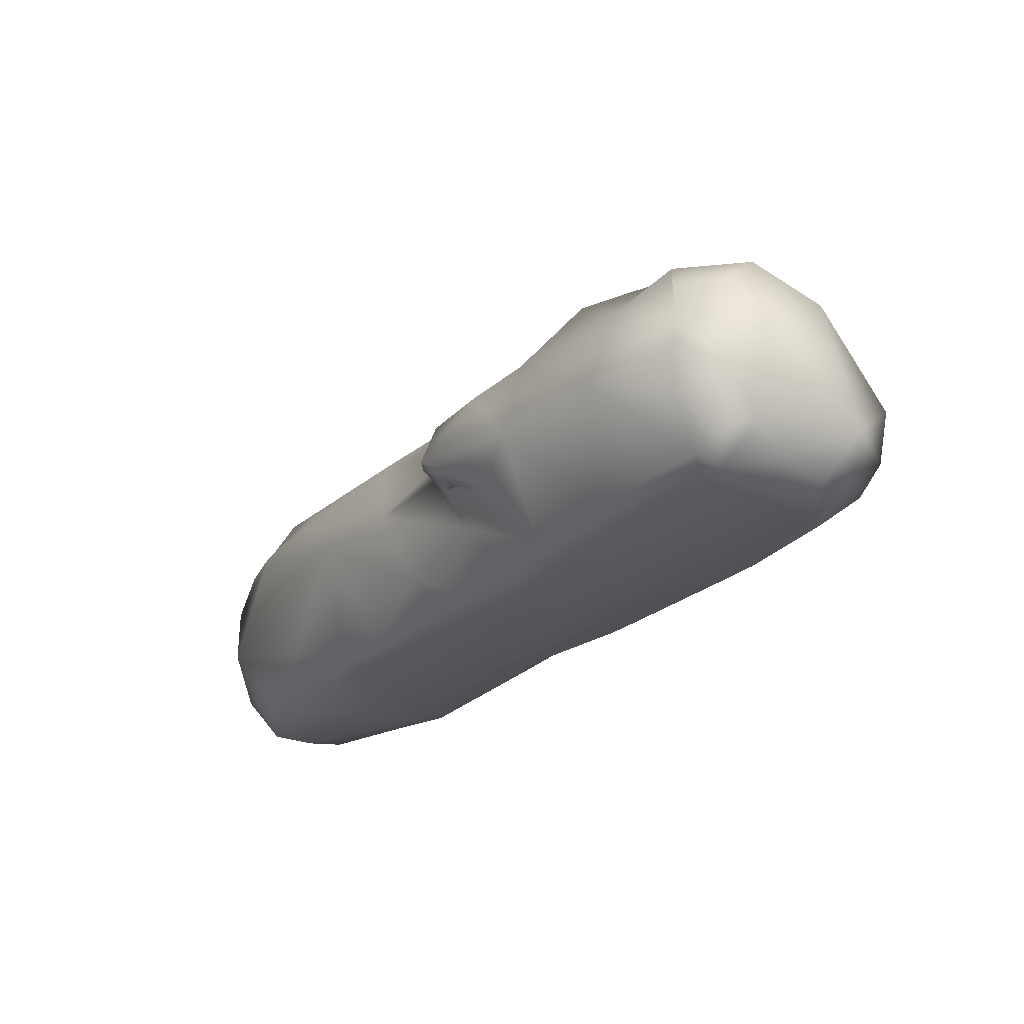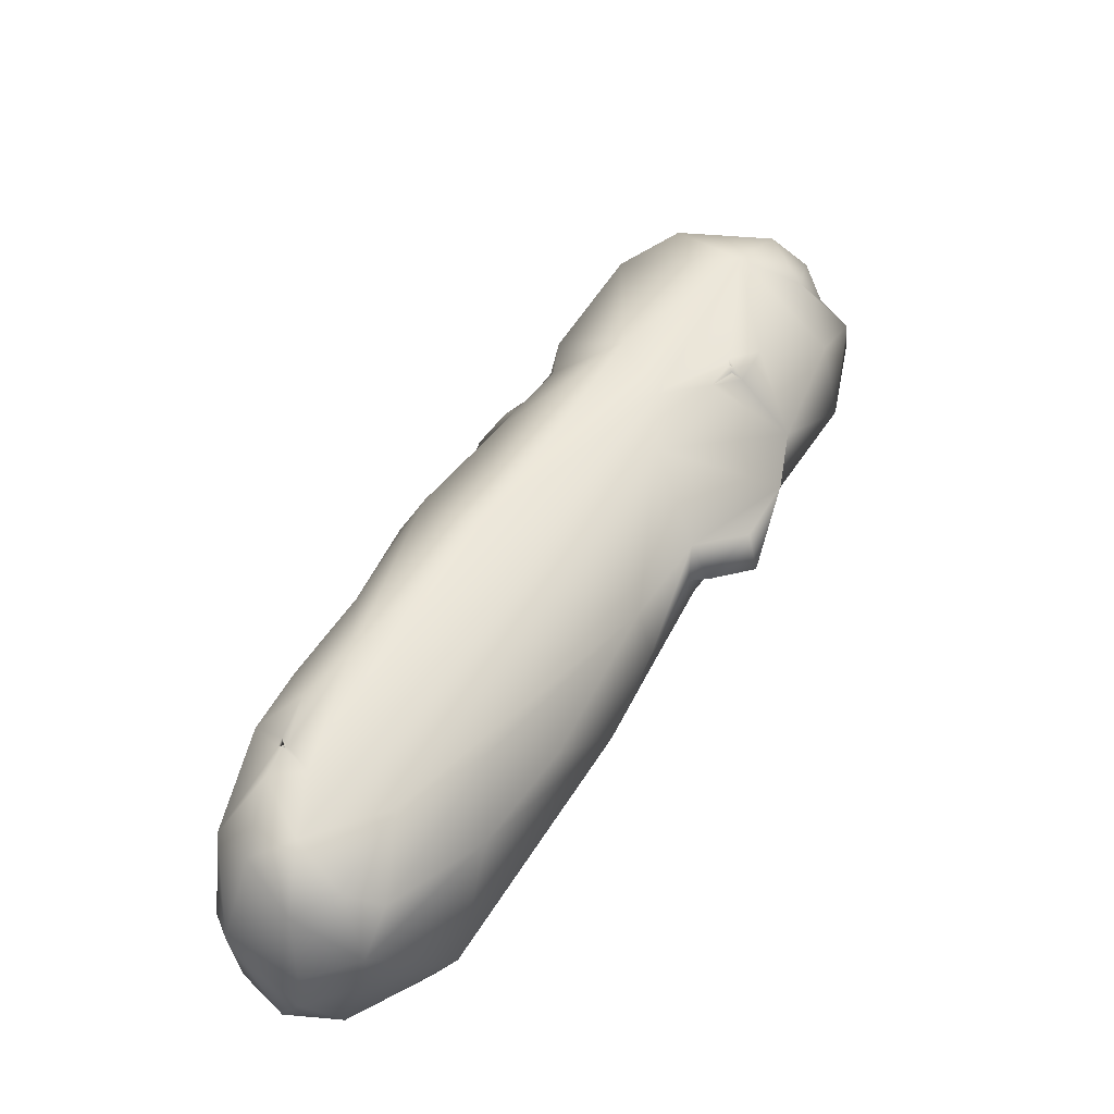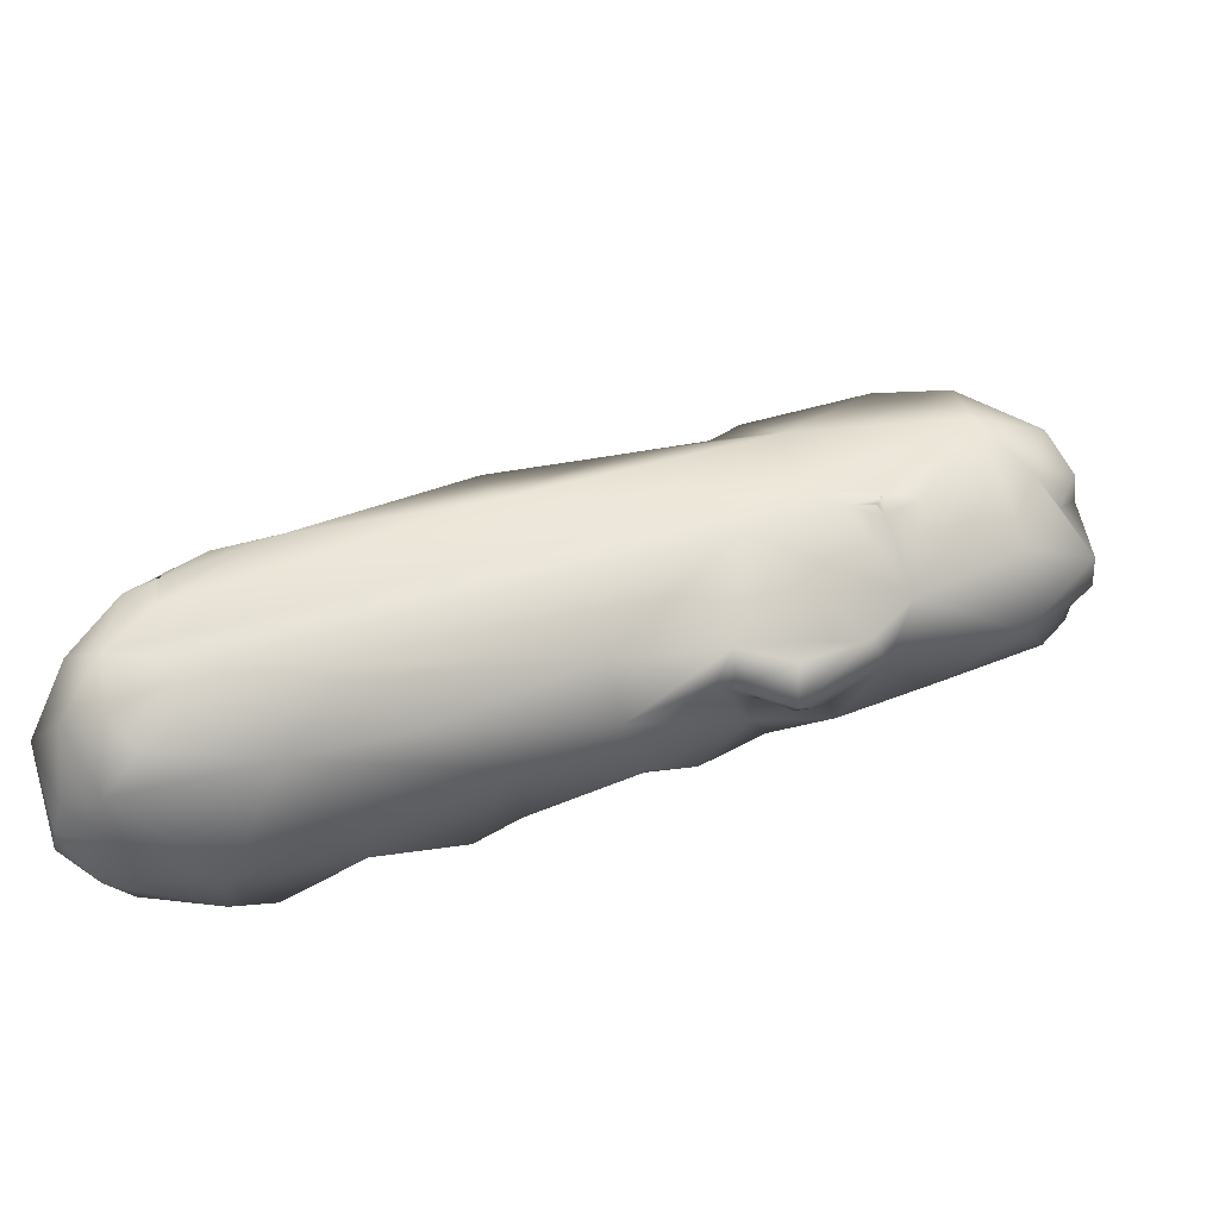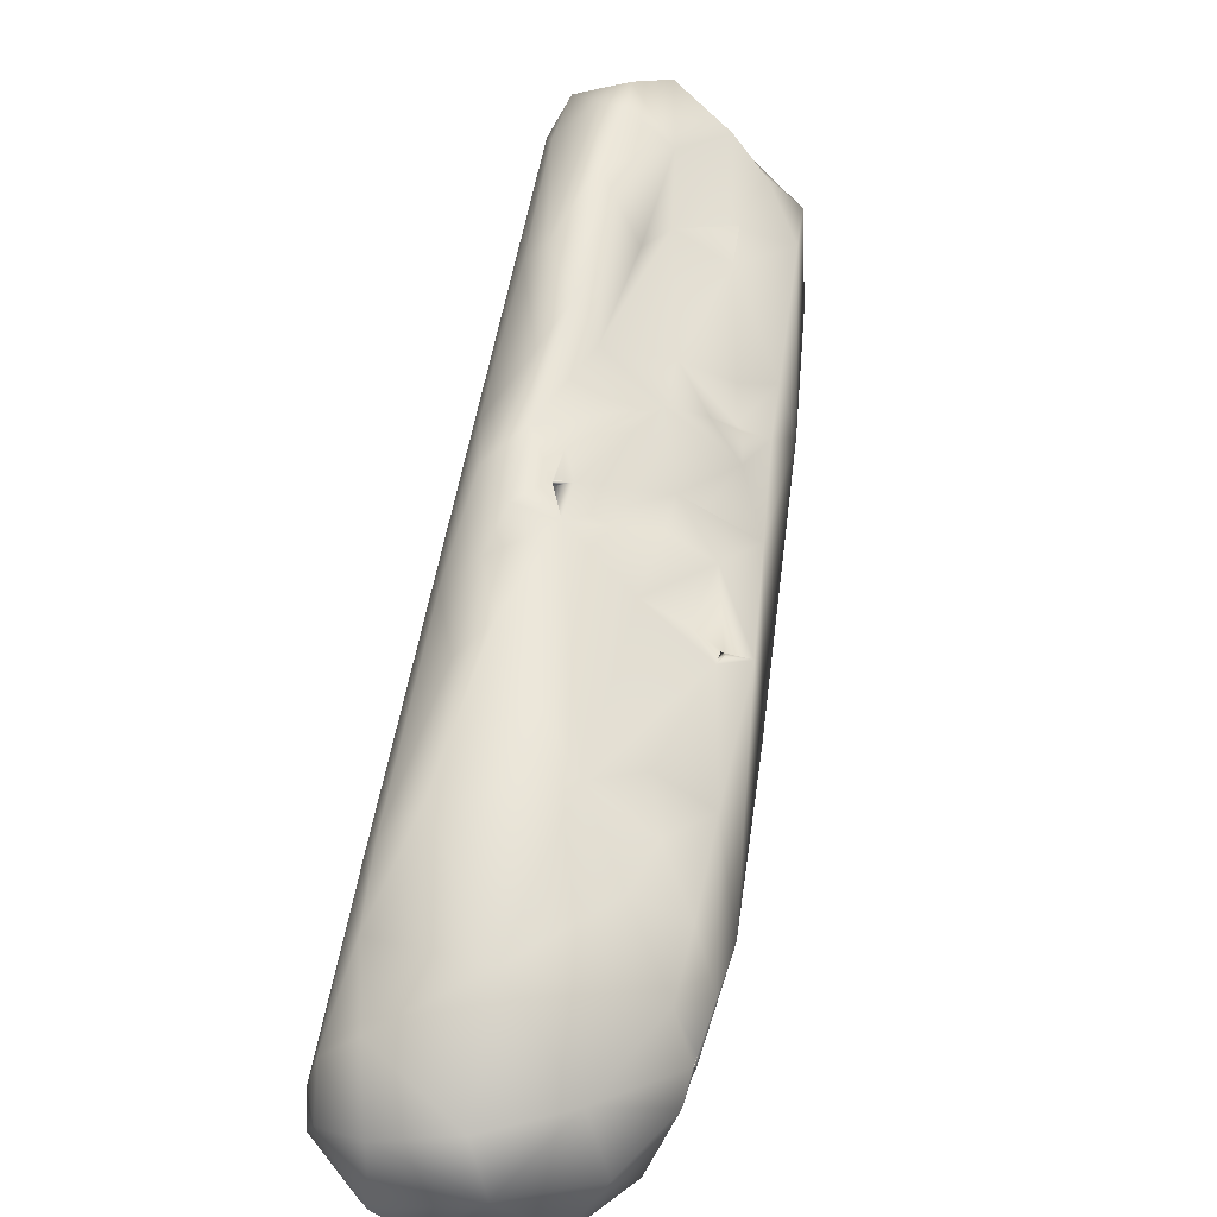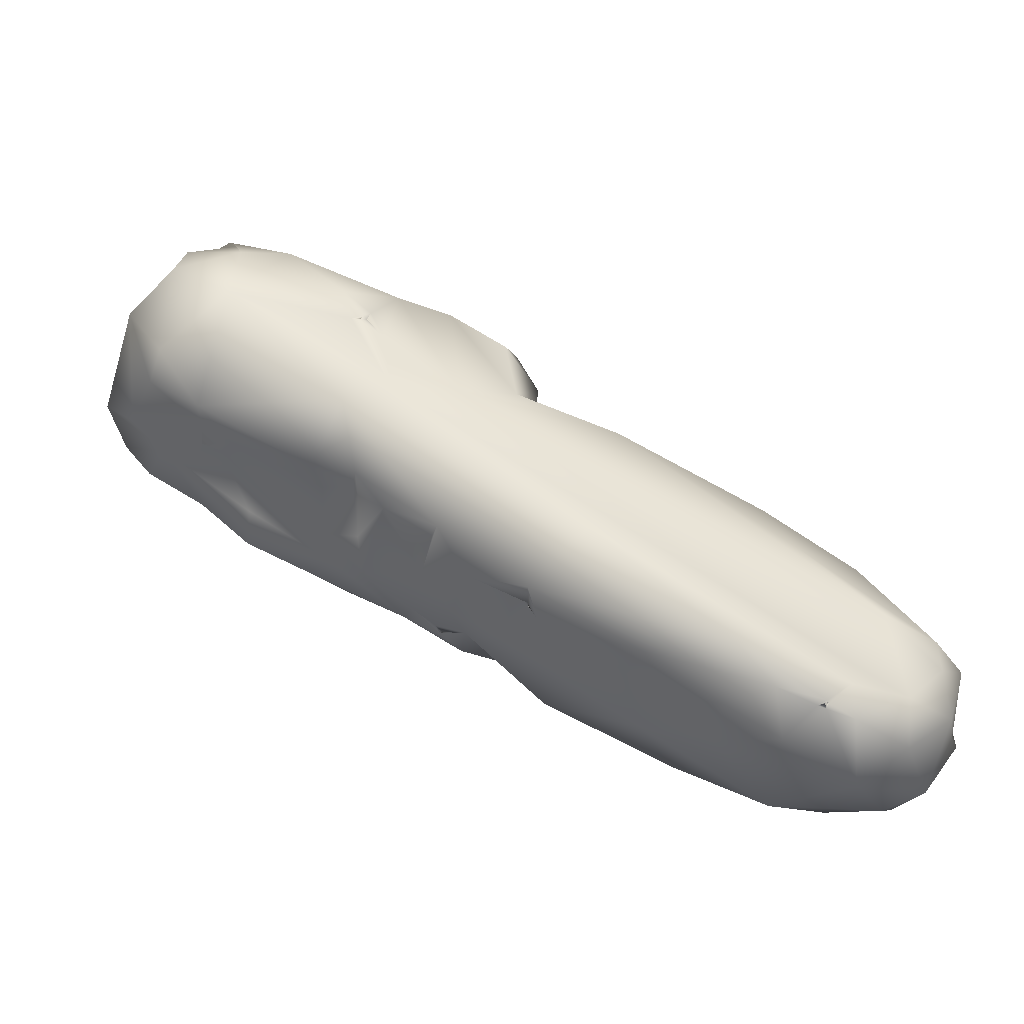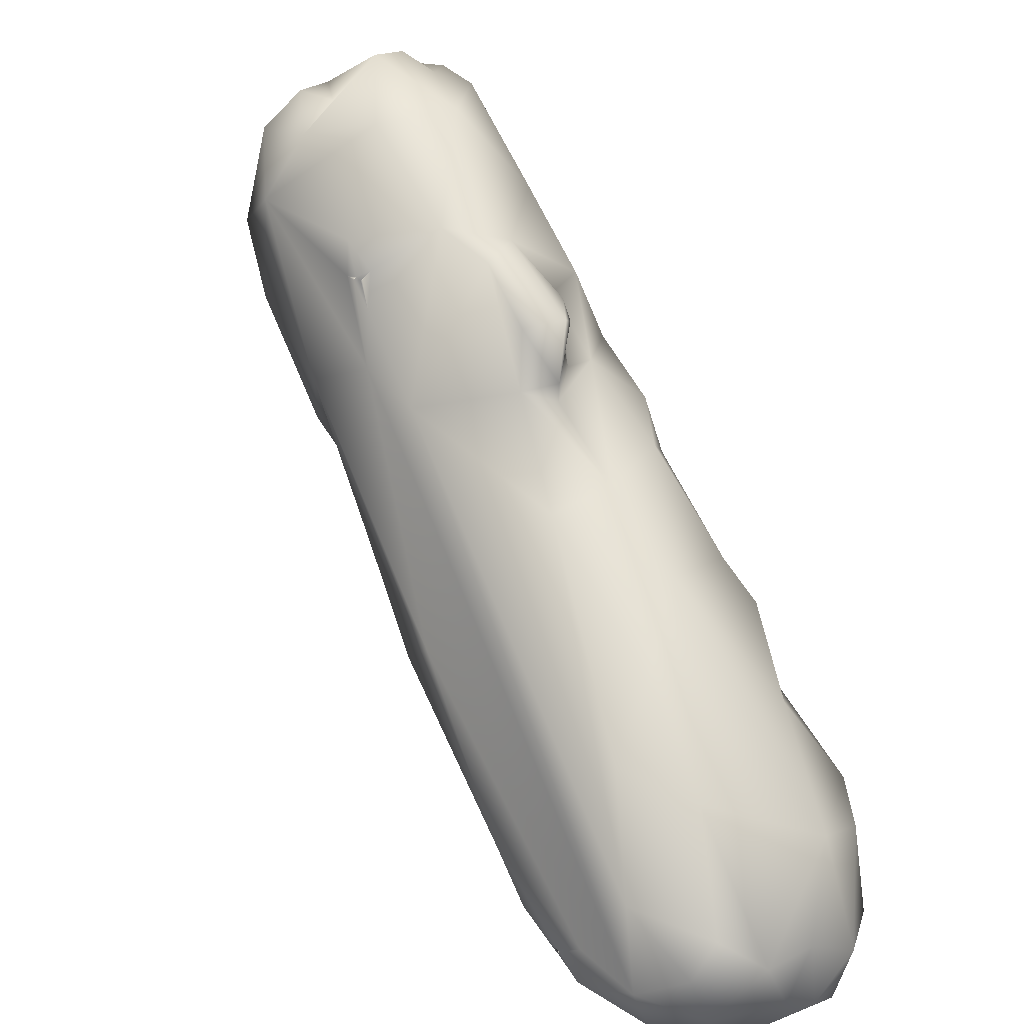
<metadata>
{"format":"obj","ext":"obj","renderer":"f3d","projection":"perspective","resolution":1024,"background":"white","views":[{"elev":-24.1,"azim":12.9,"up":"+Y"},{"elev":49.1,"azim":-105.9,"up":"+Y"},{"elev":36.4,"azim":-70.3,"up":"+Y"},{"elev":-79.0,"azim":76.0,"up":"+Z"},{"elev":68.0,"azim":167.3,"up":"+Y"},{"elev":19.5,"azim":-125.3,"up":"+Z"}]}
</metadata>
<code>
v 38.57 -74.07 26.34
v 3.083 -74.1 9.8
v -20.76 -74.03 -7.96
v -5.261 -74.06 -12.74
v -36.95 -74.03 -36.05
v 28.45 -73.92 37.72
v 12.12 -73.77 24.04
v -18.99 -74.01 -29.3
v -33.57 -73.72 -38.41
v 30.45 -73.62 39.22
v 27.66 -73.22 9.604
v -6.482 -73.59 5.747
v 40.16 -73.47 33
v 38.91 -73.48 22.42
v 35.39 -73.65 33.02
v 14.21 -73.55 -1.792
v -26.89 -73.68 -14.92
v 10.98 -72.6 -6.677
v 0.4258 -73.4 -12.37
v -17.18 -73.3 -31.54
v 4.112 -73.47 16.34
v -3.905 -73.17 11.33
v -37.04 -73.63 -21.16
v -3.06 -70.94 -21.96
v 43.29 -70.11 21.12
v 29.92 -71.54 8.031
v 21.38 -70.24 -1.579
v -23.02 -73.29 -6.385
v -23.76 -72.79 -35.83
v 28.16 -72.54 40.97
v 36.51 -71.35 35.82
v -41.4 -73.22 -34.5
v -39.03 -72.7 -38.99
v 16.87 -72.55 30.97
v 43.15 -72.74 31.49
v 8.06 -72.6 22.92
v -17.66 -73.16 -3.008
v -40.44 -72.36 -24.9
v 31.4 -70.83 42.77
v -32.06 -69.62 -13.59
v -12.81 -70.26 -32.55
v 11.55 -66 -10.5
v 11.76 -66.25 -10.52
v 11.34 -66.12 -10.71
v -29.64 -70.78 -42.14
v 37.71 -68.51 13.89
v 32.89 -67.27 6.821
v 11.73 -66.04 -10.36
v 11.22 -65.97 -10.72
v 37.61 -67.69 38.46
v 11.67 -65.92 -10.36
v 9.363 -69.29 -12.5
v -45.73 -67.85 -35.22
v 45.85 -67.42 23.47
v 0.2259 -64.73 21.44
v -0.0676 -64.44 21.11
v 26.52 -67.96 1.895
v 4.532 -70.53 -14.74
v 26.68 -66.58 42.97
v -0.4889 -64.36 21.89
v -0.06969 -64.47 21.41
v -0.3119 -64.29 21.33
v -0.2667 -64.29 21.13
v -0.2806 -64.33 21.1
v -43.91 -66.94 -41.22
v 35.11 -69.68 41.98
v -0.4514 -64.31 21.19
v -1.938 -63.5 20.02
v -1.882 -63.4 19.34
v 1.438 -65.98 21
v -10.09 -69.64 8.206
v 2.12 -65.43 23.19
v -2.152 -63.32 23.42
v -1.85 -63.41 19.69
v -2.149 -63.22 19.55
v 43.53 -67.19 19.05
v -2.098 -67.1 16.14
v 15.44 -69.24 -6.538
v 0.8594 -68.24 -21.77
v -37.23 -68.52 -44.12
v -1.91 -63.4 19.51
v -2.634 -63.1 19.5
v -1.931 -63.34 19.44
v 31.75 -63.1 9.353
v 14.28 -65.69 -6.818
v -45.8 -62.8 -39.58
v 27.21 -62.66 45.64
v -3.966 -62.95 21.41
v -3.768 -62.42 18.06
v -3.951 -62.69 16.52
v 47.01 -63.48 27.81
v 31.34 -63.38 44.02
v 17.34 -63.19 40.57
v 44.66 -68.73 34.91
v -5.565 -61.19 22.18
v 40.8 -61.96 19.42
v 22.88 -64.84 1.029
v -45.89 -61.98 -32.82
v 5.449 -62.03 28.41
v 12 -64.27 -10.23
v 8.658 -64.53 -11.85
v -34.37 -60.92 -45.47
v -6.97 -59.32 15.97
v 33.61 -60.46 17.11
v -23.83 -61.34 -0.5563
v -43.44 -65.52 -22.77
v -4.039 -56.69 21.59
v -6.294 -59.74 13.8
v -14.71 -60.51 6.729
v 19.55 -58.1 -3.909
v 43.54 -56.96 21.98
v -44.77 -59.92 -39.16
v 35.46 -54.42 15.76
v 23.19 -57.63 2.157
v 27.48 -59.16 45.49
v 1.847 -56.49 27.43
v -29.37 -53.99 -8.126
v -8.689 -58.42 -29.89
v 9.933 -55.76 -11.82
v 4.616 -56.84 -16.4
v 26.59 -53.11 41.2
v 36.36 -58.39 41.42
v 20.08 -54.5 39.45
v 35.12 -55.11 18.37
v 19.21 -53.76 -0.6999
v -47.05 -55.38 -32.69
v -39.31 -58.02 -45.16
v 41.35 -53.83 35.06
v -38.14 -53.63 -18.11
v 40.2 -52.54 24.52
v 31.83 -54.18 14.96
v 2.432 -51.69 -11.95
v 32.78 -52.64 41.48
v -3.935 -56.55 14.79
v 10.46 -52.82 -2.913
v -43.08 -51.21 -38.94
v -21.69 -61.68 -41.83
v 7.831 -54.69 30.3
v 22.13 -51.69 5.625
v 18.55 -50.85 4.628
v 12.58 -55.26 -6.347
v 1.591 -48.8 -15.53
v 1.496 -48.68 -15.64
v 1.449 -48.62 -15.79
v 11.98 -48.44 25.72
v 18.18 -50.29 3.085
v -7.866 -52.67 -24.52
v 13.12 -47.58 24.57
v 12.87 -47.63 24.62
v 12.58 -47.75 24.67
v -14.54 -52.89 5.172
v 1.344 -48.49 -16.1
v -44.17 -51.24 -29.68
v -15.72 -52.87 -34.66
v -30.49 -52.57 -43.77
v 38.09 -48.24 26.39
v 12.68 -47.61 24.58
v 13.52 -47.26 24.55
v 11.15 -47.48 21.69
v 34.83 -48.49 18.08
v 15.56 -49.73 0.6019
v 1.545 -48.28 -15.62
v -43.11 -48.92 -33.75
v 26.13 -49 37.95
v 34.67 -48.98 37.45
v 14.6 -47.24 28.72
v 12.96 -47.21 25.02
v 14.47 -47.05 24.81
v 22.81 -47.82 6.805
v 3.425 -47.74 12.74
v 8.003 -50.39 -9.46
v 0.8274 -49.09 -17.47
v -12.14 -50.87 -28.94
v -36.75 -48.89 -41.67
v 17.99 -47.43 4.738
v 11.62 -47.54 15.18
v 1.539 -48.44 -15.32
v -30.94 -48.77 -15.5
v 28.41 -45.26 30.87
v -37.6 -45.15 -26.75
v -37.82 -46.07 -36.71
v -17.33 -46.77 -32.71
v -27.92 -44.15 -35.73
v -22.72 -47.28 -37.89
v -27.88 -44.17 -35.71
v 9.961 -46.54 -4.281
v -9.808 -46.36 -24.6
v -28.09 -44.06 -35.68
v -27.88 -44.14 -35.63
v -28.34 -44.11 -35.77
v -30.8 -44.53 -38.15
v 17.72 -44.46 13.04
v 1.382 -45.69 -14.36
v -26.99 -44.15 -35.74
v -27.87 -44.31 -36.32
v -31.44 -44.33 -34.08
v -22.87 -43.49 -32.79
v -28.21 -43.94 -35.47
v -6.792 -42.65 -9.865
v -19.68 -42.42 -26.98
f 6 15 10
f 1 15 6
f 7 6 34
f 1 35 13
f 1 13 15
f 35 1 14
f 2 6 7
f 4 1 6
f 2 7 21
f 4 6 2
f 16 11 1
f 4 16 1
f 21 22 12
f 2 21 12
f 37 3 12
f 3 2 12
f 28 3 37
f 3 4 2
f 19 16 4
f 17 3 28
f 8 4 3
f 17 8 3
f 8 19 4
f 19 8 20
f 8 17 23
f 5 23 32
f 5 8 23
f 33 5 32
f 5 9 8
f 9 5 33
f 6 10 30
f 34 6 30
f 10 15 31
f 7 34 36
f 21 7 36
f 1 11 14
f 18 16 19
f 38 32 23
f 29 20 8
f 9 29 8
f 29 9 45
f 39 30 10
f 39 10 66
f 10 31 66
f 35 14 25
f 22 71 12
f 24 20 41
f 15 13 31
f 25 14 26
f 21 77 22
f 14 11 26
f 27 26 11
f 37 12 71
f 11 16 27
f 58 19 24
f 23 17 40
f 33 80 9
f 80 45 9
f 94 31 13
f 37 105 28
f 28 40 17
f 19 58 18
f 19 20 24
f 29 41 20
f 13 35 94
f 36 77 21
f 46 25 26
f 26 47 46
f 27 57 26
f 18 27 16
f 18 78 27
f 18 58 52
f 24 79 58
f 23 40 106
f 31 50 66
f 25 46 76
f 57 47 26
f 52 78 18
f 65 33 32
f 34 30 93
f 50 31 94
f 36 99 72
f 36 34 99
f 22 77 71
f 101 58 79
f 106 38 23
f 41 79 24
f 137 41 29
f 32 53 65
f 137 29 45
f 30 59 93
f 35 25 54
f 105 40 28
f 72 70 36
f 76 54 25
f 71 77 109
f 57 27 78
f 53 32 38
f 30 39 59
f 99 34 93
f 85 78 43
f 78 52 43
f 33 65 80
f 94 35 54
f 77 36 70
f 37 71 105
f 101 43 52
f 80 102 45
f 50 122 66
f 54 91 94
f 38 106 53
f 118 41 137
f 39 92 59
f 39 66 92
f 84 46 47
f 78 85 110
f 48 85 43
f 42 49 44
f 42 44 48
f 101 48 44
f 42 48 43
f 43 101 44
f 101 52 58
f 106 40 105
f 53 106 98
f 96 76 46
f 84 96 46
f 47 57 97
f 57 78 97
f 100 85 48
f 48 101 49
f 48 49 51
f 42 51 49
f 42 43 51
f 43 100 51
f 44 49 100
f 100 43 44
f 79 41 118
f 65 127 80
f 102 137 45
f 50 94 122
f 76 96 54
f 84 47 97
f 51 100 48
f 49 101 100
f 53 98 86
f 53 86 65
f 93 59 87
f 122 92 66
f 54 96 91
f 60 55 72
f 70 72 55
f 55 60 61
f 61 64 56
f 60 64 61
f 63 61 56
f 64 70 55
f 56 64 55
f 70 64 69
f 87 59 92
f 73 72 99
f 60 73 88
f 73 60 72
f 67 60 88
f 64 60 62
f 60 67 62
f 67 61 62
f 64 62 63
f 61 63 62
f 67 55 61
f 67 63 56
f 56 55 67
f 64 67 81
f 64 81 69
f 65 86 127
f 73 95 88
f 68 67 88
f 64 63 67
f 67 68 81
f 68 75 69
f 69 74 68
f 83 74 69
f 83 69 81
f 90 70 69
f 70 90 77
f 104 84 97
f 118 101 79
f 88 82 68
f 89 82 88
f 68 82 75
f 81 74 75
f 74 83 75
f 81 68 74
f 75 83 90
f 69 75 90
f 90 108 77
f 84 104 96
f 109 105 71
f 78 110 97
f 95 73 99
f 82 81 75
f 82 83 81
f 83 82 89
f 83 89 90
f 109 77 108
f 112 86 98
f 112 127 86
f 127 102 80
f 87 92 115
f 94 91 128
f 91 96 111
f 88 95 103
f 89 88 103
f 103 90 89
f 103 108 90
f 104 97 114
f 85 100 110
f 115 93 87
f 91 111 128
f 126 98 106
f 122 115 92
f 120 119 101
f 126 112 98
f 94 128 122
f 116 95 99
f 108 134 109
f 105 109 117
f 114 97 110
f 101 119 141
f 102 155 137
f 99 138 116
f 116 107 95
f 103 95 107
f 104 111 96
f 100 101 141
f 93 115 123
f 138 99 93
f 104 114 131
f 100 141 110
f 105 129 106
f 101 118 120
f 154 118 137
f 102 127 155
f 111 104 124
f 107 134 103
f 104 131 113
f 108 103 134
f 93 123 138
f 104 113 124
f 161 110 141
f 106 129 126
f 123 115 164
f 130 128 111
f 134 107 116
f 134 151 109
f 151 117 109
f 105 117 129
f 121 115 122
f 125 110 161
f 111 124 130
f 114 110 125
f 118 172 120
f 153 126 129
f 138 123 166
f 113 131 124
f 125 140 114
f 112 136 127
f 122 133 121
f 114 140 139
f 119 120 171
f 172 118 147
f 147 118 173
f 173 118 154
f 112 126 136
f 128 165 122
f 116 170 134
f 140 125 146
f 141 135 161
f 119 171 141
f 117 178 129
f 132 171 120
f 120 172 132
f 164 115 121
f 166 123 179
f 156 128 130
f 116 138 170
f 124 131 160
f 151 134 170
f 139 131 114
f 117 151 178
f 133 122 165
f 160 130 124
f 161 146 125
f 154 182 173
f 121 133 164
f 164 179 123
f 165 128 156
f 126 153 163
f 163 136 126
f 127 136 174
f 127 174 155
f 153 129 178
f 164 133 165
f 138 166 145
f 156 130 160
f 170 138 159
f 169 131 139
f 141 186 135
f 132 172 177
f 136 163 181
f 184 154 137
f 137 155 184
f 131 169 160
f 169 139 140
f 140 146 175
f 161 135 186
f 132 177 171
f 147 187 172
f 187 147 173
f 136 181 174
f 159 138 145
f 169 140 175
f 151 180 178
f 152 142 143
f 142 162 143
f 142 172 162
f 144 172 143
f 172 152 143
f 162 172 144
f 180 163 153
f 182 154 184
f 166 167 145
f 150 145 149
f 158 150 149
f 145 150 159
f 158 148 150
f 171 186 141
f 172 142 177
f 142 152 177
f 144 143 177
f 143 162 177
f 144 152 162
f 152 144 177
f 193 152 172
f 145 167 157
f 145 157 149
f 148 167 149
f 168 158 149
f 150 148 157
f 148 149 157
f 167 148 158
f 179 156 160
f 158 159 157
f 159 158 176
f 159 176 170
f 146 161 175
f 170 180 151
f 178 180 153
f 155 195 184
f 191 155 174
f 165 179 164
f 165 156 179
f 168 166 179
f 158 157 167
f 149 167 168
f 159 150 157
f 176 158 168
f 179 176 168
f 179 160 192
f 169 192 160
f 175 192 169
f 170 176 181
f 161 186 175
f 193 177 162
f 152 193 162
f 187 193 172
f 163 180 181
f 191 195 155
f 168 167 166
f 181 180 170
f 171 193 186
f 182 187 173
f 176 179 192
f 186 192 175
f 181 176 199
f 193 171 177
f 194 184 195
f 181 196 191
f 181 191 174
f 176 192 199
f 182 184 197
f 186 199 192
f 200 193 187
f 199 196 181
f 197 187 182
f 184 194 197
f 185 183 194
f 194 195 185
f 193 199 186
f 200 199 193
f 197 200 187
f 188 189 183
f 188 183 198
f 189 198 194
f 189 194 183
f 191 196 190
f 190 196 198
f 189 188 190
f 189 190 185
f 198 183 190
f 183 185 190
f 185 195 189
f 190 195 191
f 198 196 200
f 194 198 197
f 198 195 188
f 195 198 189
f 188 195 190
f 196 199 200
f 198 200 197

</code>
